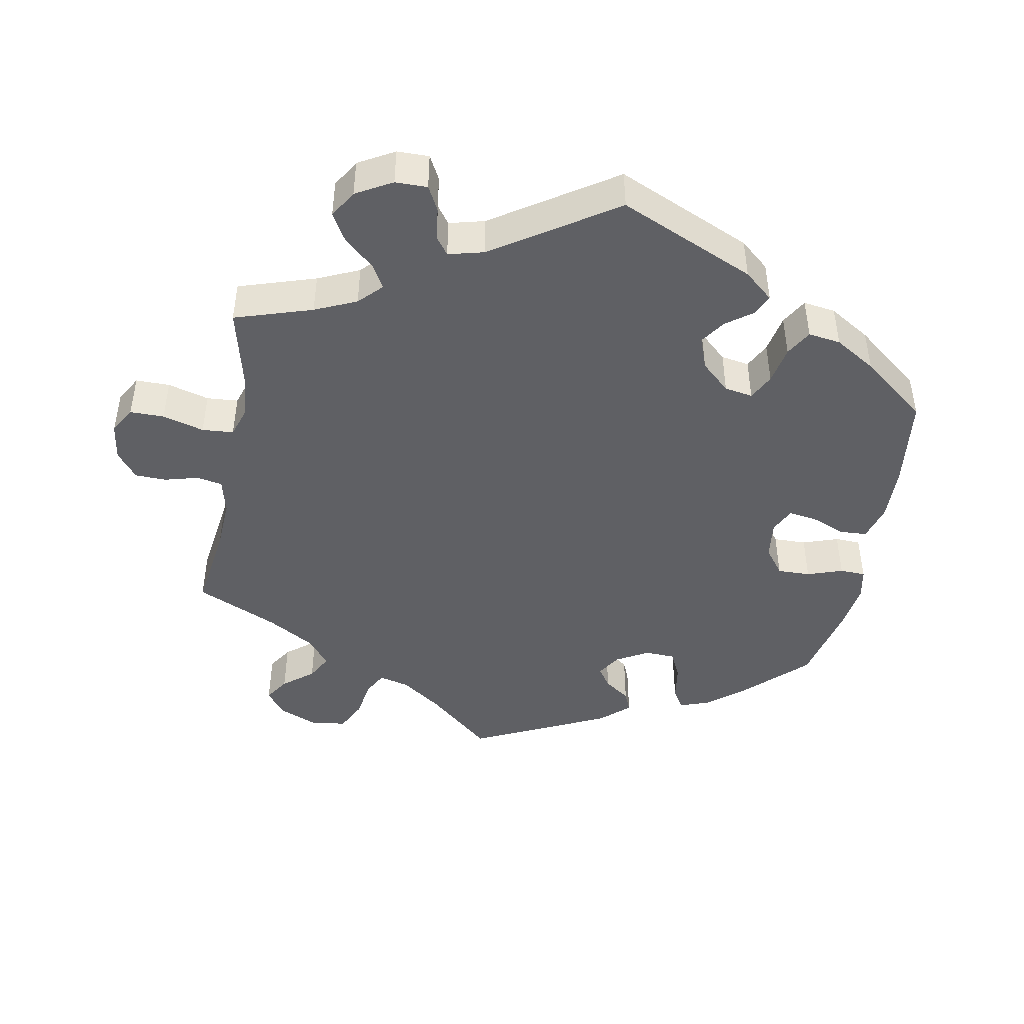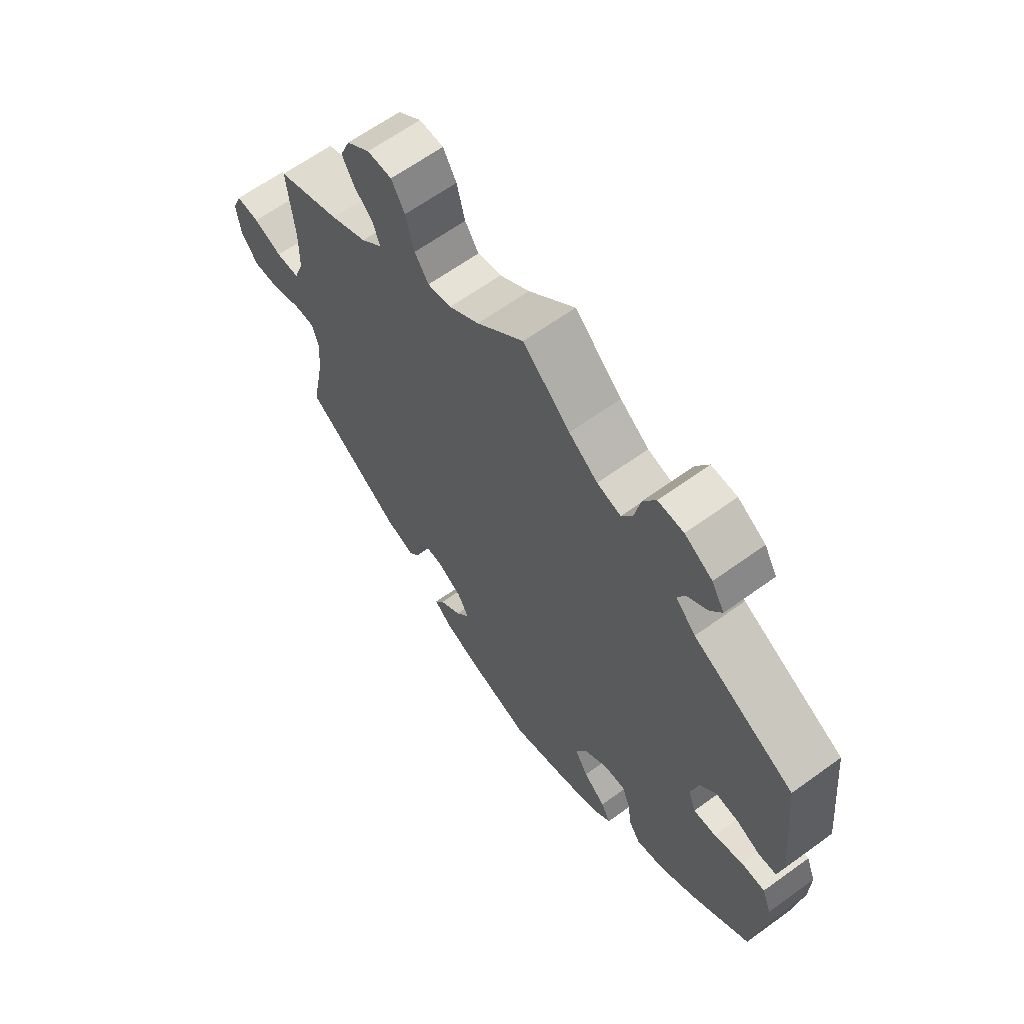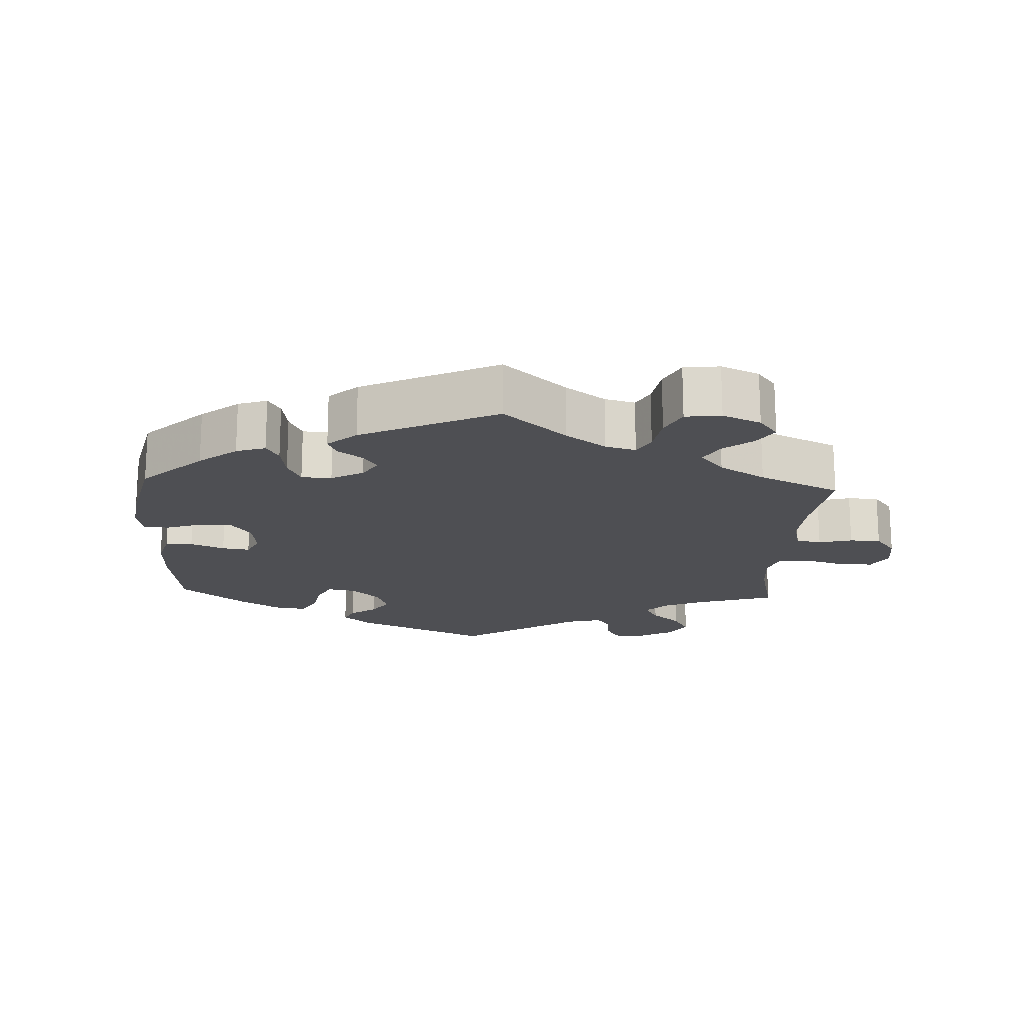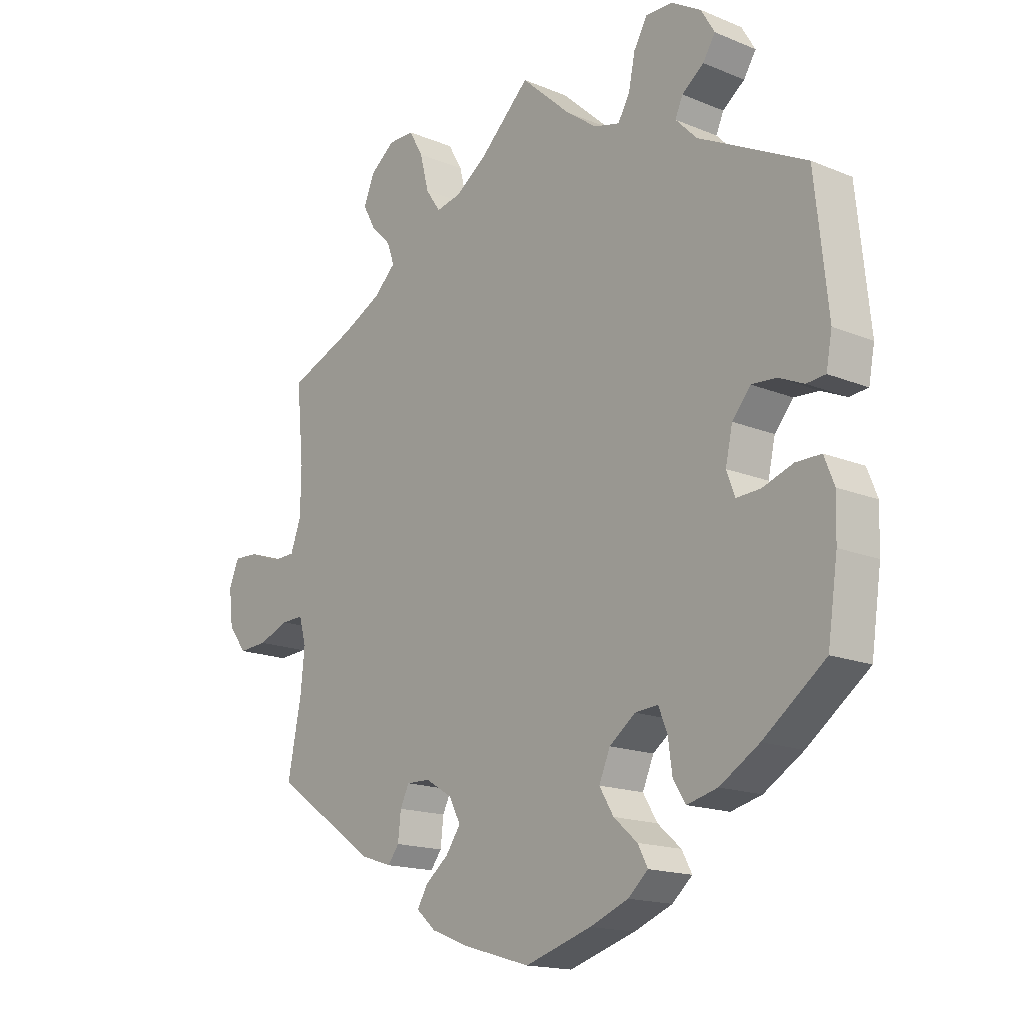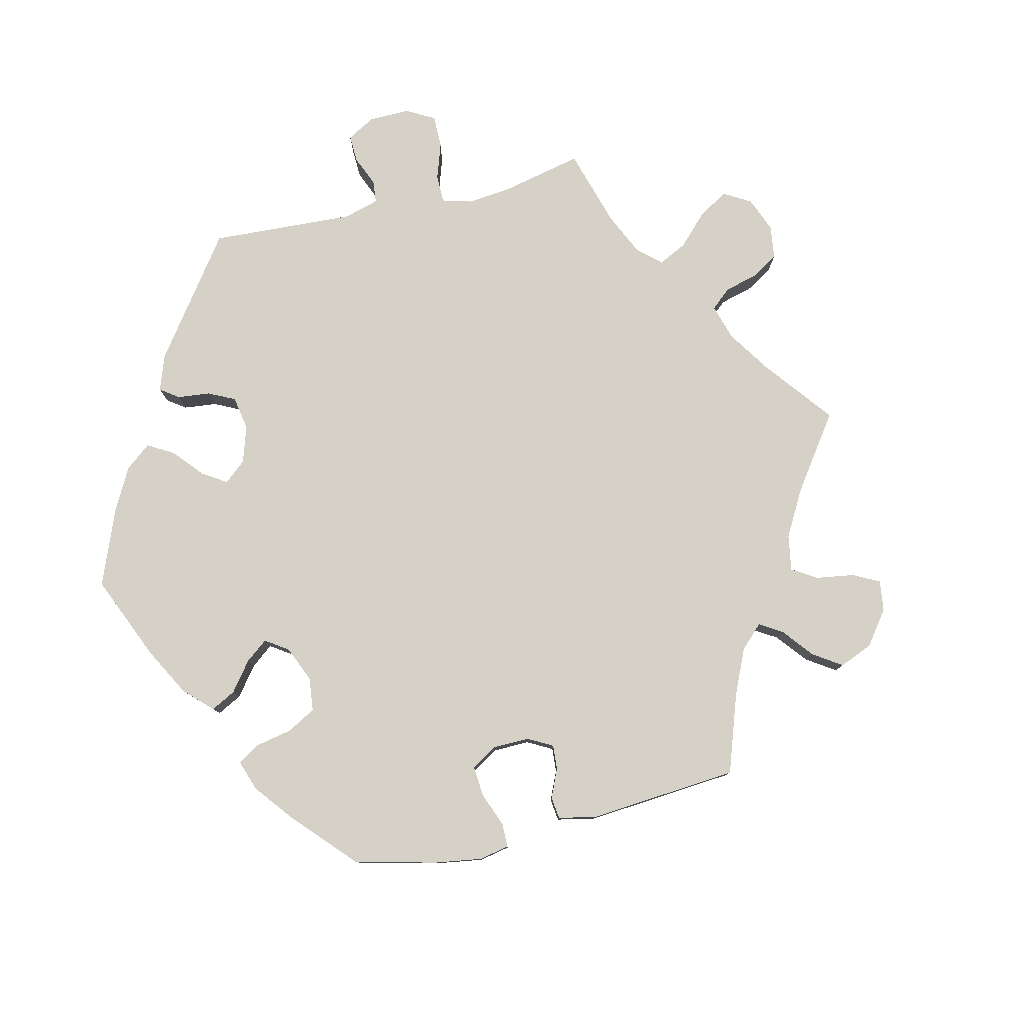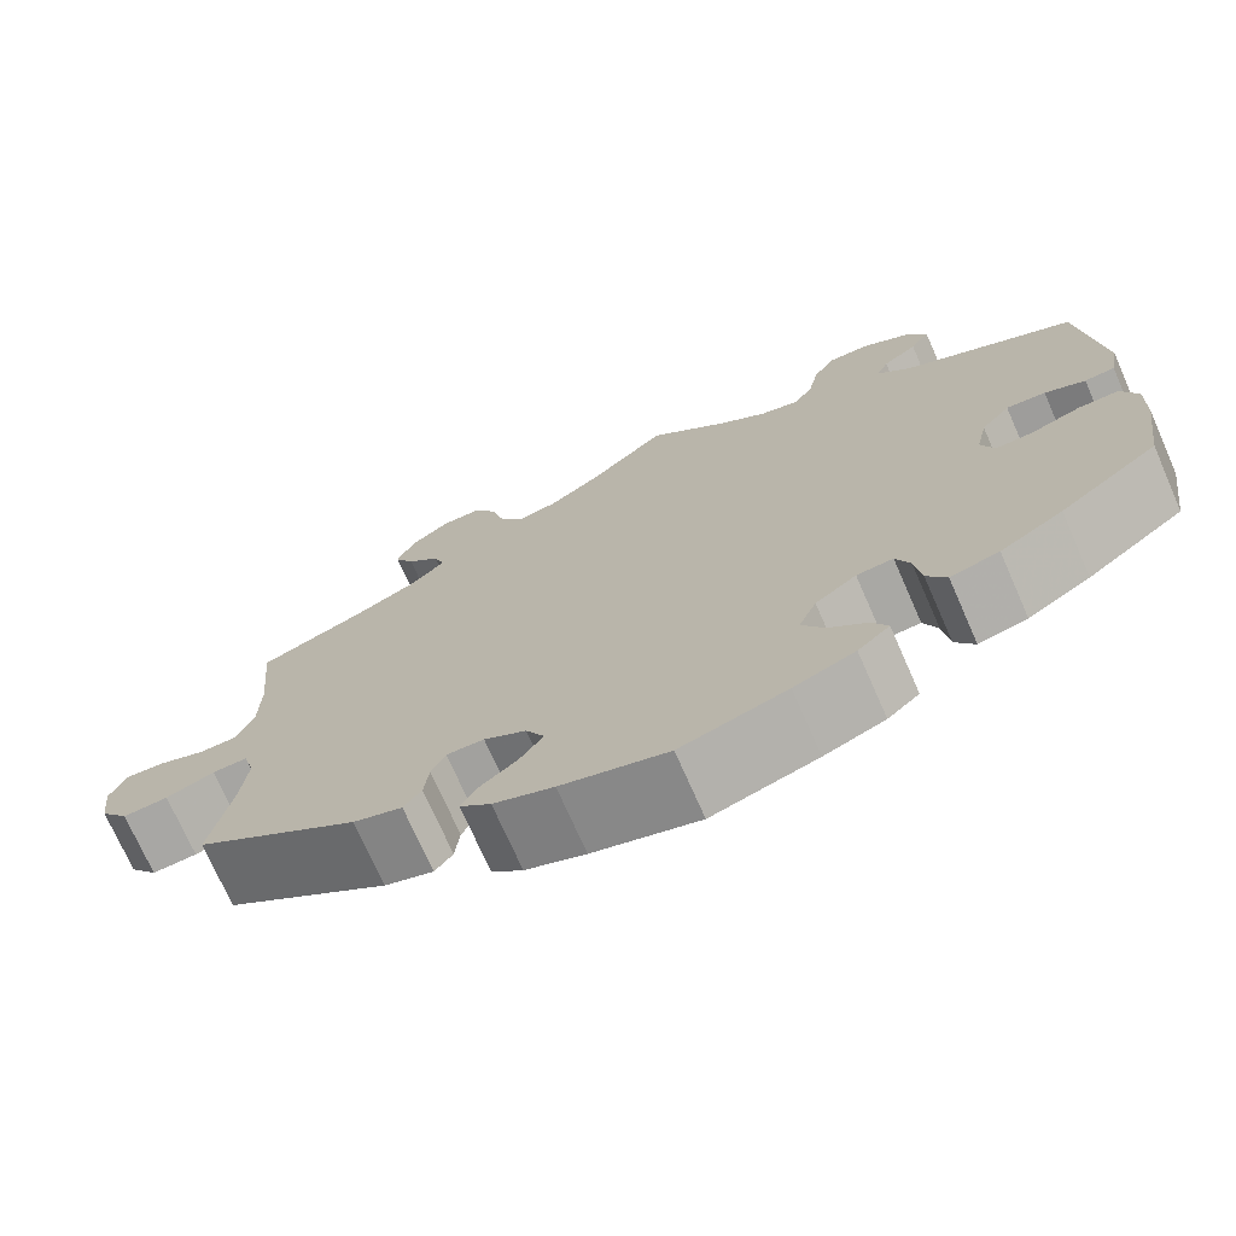
<metadata>
{"format":"obj","ext":"obj","renderer":"f3d","projection":"perspective","resolution":1024,"background":"white","views":[{"elev":-44.9,"azim":49.7,"up":"+Y"},{"elev":64.1,"azim":53.9,"up":"+Z"},{"elev":-18.1,"azim":-123.0,"up":"+Y"},{"elev":-16.4,"azim":49.8,"up":"+Z"},{"elev":79.4,"azim":-163.3,"up":"+Y"},{"elev":-72.8,"azim":23.8,"up":"+Z"}]}
</metadata>
<code>
v -0.386 0.07 0.335
v -0.32 0.07 0.368
v -0.282 0.07 0.404
v -0.294 0.07 0.439
v -0.329 0.07 0.474
v -0.35 0.07 0.513
v -0.332 0.07 0.557
v -0.29 0.07 0.59
v -0.246 0.07 0.59
v -0.222 0.07 0.548
v -0.207 0.07 0.489
v -0.182 0.07 0.452
v -0.139 0.07 0.461
v -0.085 0.07 0.499
v -0.001 0.07 0.578
v 0.084 0.07 0.5
v 0.136 0.07 0.462
v 0.179 0.07 0.451
v 0.199 0.07 0.485
v 0.21 0.07 0.539
v 0.233 0.07 0.579
v 0.279 0.07 0.578
v 0.329 0.07 0.548
v 0.352 0.07 0.509
v 0.331 0.07 0.476
v 0.294 0.07 0.448
v 0.281 0.07 0.419
v 0.317 0.07 0.382
v 0.5 0.07 0.289
v 0.522 0.07 0.081
v 0.512 0.07 0.028
v 0.48 0.07 0.025
v 0.437 0.07 0.044
v 0.395 0.07 0.047
v 0.364 0.07 0.01
v 0.352 0.07 -0.044
v 0.366 0.07 -0.082
v 0.407 0.07 -0.08
v 0.459 0.07 -0.062
v 0.502 0.07 -0.062
v 0.519 0.07 -0.105
v 0.517 0.07 -0.173
v 0.5 0.07 -0.289
v 0.395 0.07 -0.368
v 0.328 0.07 -0.409
v 0.276 0.07 -0.422
v 0.255 0.07 -0.389
v 0.248 0.07 -0.337
v 0.233 0.07 -0.3
v 0.194 0.07 -0.303
v 0.15 0.07 -0.336
v 0.131 0.07 -0.38
v 0.155 0.07 -0.42
v 0.195 0.07 -0.455
v 0.212 0.07 -0.487
v 0.178 0.07 -0.517
v 0.113 0.07 -0.543
v 0 0.07 -0.578
v -0.114 0.07 -0.545
v -0.178 0.07 -0.52
v -0.211 0.07 -0.491
v -0.194 0.07 -0.461
v -0.154 0.07 -0.429
v -0.129 0.07 -0.393
v -0.149 0.07 -0.355
v -0.194 0.07 -0.328
v -0.234 0.07 -0.327
v -0.249 0.07 -0.358
v -0.254 0.07 -0.403
v -0.273 0.07 -0.428
v -0.325 0.07 -0.411
v -0.501 0.07 -0.289
v -0.478 0.07 -0.172
v -0.471 0.07 -0.102
v -0.483 0.07 -0.059
v -0.521 0.07 -0.06
v -0.573 0.07 -0.08
v -0.622 0.07 -0.083
v -0.653 0.07 -0.042
v -0.66 0.07 0.017
v -0.643 0.07 0.058
v -0.601 0.07 0.056
v -0.55 0.07 0.036
v -0.508 0.07 0.037
v -0.49 0.07 0.086
v -0.489 0.07 0.162
v -0.501 0.07 0.289
v -0.386 0 0.335
v -0.32 0 0.368
v -0.282 0 0.404
v -0.294 0 0.439
v -0.329 0 0.474
v -0.35 0 0.513
v -0.332 0 0.557
v -0.29 0 0.59
v -0.246 0 0.59
v -0.222 0 0.548
v -0.207 0 0.489
v -0.182 0 0.452
v -0.139 0 0.461
v -0.085 0 0.499
v -0.001 0 0.578
v 0.084 0 0.5
v 0.136 0 0.462
v 0.179 0 0.451
v 0.199 0 0.485
v 0.21 0 0.539
v 0.233 0 0.579
v 0.279 0 0.578
v 0.329 0 0.548
v 0.352 0 0.509
v 0.331 0 0.476
v 0.294 0 0.448
v 0.281 0 0.419
v 0.317 0 0.382
v 0.5 0 0.289
v 0.522 0 0.081
v 0.512 0 0.028
v 0.48 0 0.025
v 0.437 0 0.044
v 0.395 0 0.047
v 0.364 0 0.01
v 0.352 0 -0.044
v 0.366 0 -0.082
v 0.407 0 -0.08
v 0.459 0 -0.062
v 0.502 0 -0.062
v 0.519 0 -0.105
v 0.517 0 -0.173
v 0.5 0 -0.289
v 0.395 0 -0.368
v 0.328 0 -0.409
v 0.276 0 -0.422
v 0.255 0 -0.389
v 0.248 0 -0.337
v 0.233 0 -0.3
v 0.194 0 -0.303
v 0.15 0 -0.336
v 0.131 0 -0.38
v 0.155 0 -0.42
v 0.195 0 -0.455
v 0.212 0 -0.487
v 0.178 0 -0.517
v 0.113 0 -0.543
v 0 0 -0.578
v -0.114 0 -0.545
v -0.178 0 -0.52
v -0.211 0 -0.491
v -0.194 0 -0.461
v -0.154 0 -0.429
v -0.129 0 -0.393
v -0.149 0 -0.355
v -0.194 0 -0.328
v -0.234 0 -0.327
v -0.249 0 -0.358
v -0.254 0 -0.403
v -0.273 0 -0.428
v -0.325 0 -0.411
v -0.501 0 -0.289
v -0.478 0 -0.172
v -0.471 0 -0.102
v -0.483 0 -0.059
v -0.521 0 -0.06
v -0.573 0 -0.08
v -0.622 0 -0.083
v -0.653 0 -0.042
v -0.66 0 0.017
v -0.643 0 0.058
v -0.601 0 0.056
v -0.55 0 0.036
v -0.508 0 0.037
v -0.49 0 0.086
v -0.489 0 0.162
v -0.501 0 0.289
f 86 87 1
f 85 86 1 2
f 84 85 2 3
f 80 81 82 83
f 80 83 84
f 79 80 84
f 76 77 78 79
f 75 76 79 84
f 74 75 84 3
f 70 71 72 73
f 68 69 70 73
f 67 68 73 74
f 66 67 74 3
f 60 61 62 63
f 60 63 64
f 59 60 64
f 58 59 64
f 57 58 64 65
f 53 54 55 56
f 52 53 56 57
f 45 46 47 48
f 45 48 49
f 44 45 49
f 43 44 49
f 42 43 49
f 41 42 49 50
f 38 39 40 41
f 37 38 41 50
f 30 31 32 33
f 28 29 30 33
f 27 28 33 34
f 23 24 25 26
f 23 26 27
f 22 23 27
f 19 20 21 22
f 18 19 22 27
f 17 18 27 34
f 14 15 16
f 13 14 16 17
f 12 13 17 34
f 8 9 10 11
f 8 11 12
f 7 8 12
f 4 5 6 7
f 3 4 7 12
f 65 66 3 12
f 52 57 65 12
f 36 37 50 51
f 35 36 51
f 12 34 35
f 12 35 51
f 12 51 52
f 88 174 173
f 89 88 173 172
f 90 89 172 171
f 170 169 168 167
f 171 170 167
f 171 167 166
f 166 165 164 163
f 171 166 163 162
f 90 171 162 161
f 160 159 158 157
f 160 157 156 155
f 161 160 155 154
f 90 161 154 153
f 150 149 148 147
f 151 150 147
f 151 147 146
f 151 146 145
f 152 151 145 144
f 143 142 141 140
f 144 143 140 139
f 135 134 133 132
f 136 135 132
f 136 132 131
f 136 131 130
f 136 130 129
f 137 136 129 128
f 128 127 126 125
f 137 128 125 124
f 120 119 118 117
f 120 117 116 115
f 121 120 115 114
f 113 112 111 110
f 114 113 110
f 114 110 109
f 109 108 107 106
f 114 109 106 105
f 121 114 105 104
f 103 102 101
f 104 103 101 100
f 121 104 100 99
f 98 97 96 95
f 99 98 95
f 99 95 94
f 94 93 92 91
f 99 94 91 90
f 99 90 153 152
f 99 152 144 139
f 138 137 124 123
f 138 123 122
f 122 121 99
f 138 122 99
f 139 138 99
f 1 88 89 2
f 2 89 90 3
f 3 90 91 4
f 4 91 92 5
f 5 92 93 6
f 6 93 94 7
f 7 94 95 8
f 8 95 96 9
f 9 96 97 10
f 10 97 98 11
f 11 98 99 12
f 12 99 100 13
f 13 100 101 14
f 14 101 102 15
f 15 102 103 16
f 16 103 104 17
f 17 104 105 18
f 18 105 106 19
f 19 106 107 20
f 20 107 108 21
f 21 108 109 22
f 22 109 110 23
f 23 110 111 24
f 24 111 112 25
f 25 112 113 26
f 26 113 114 27
f 27 114 115 28
f 28 115 116 29
f 29 116 117 30
f 30 117 118 31
f 31 118 119 32
f 32 119 120 33
f 33 120 121 34
f 34 121 122 35
f 35 122 123 36
f 36 123 124 37
f 37 124 125 38
f 38 125 126 39
f 39 126 127 40
f 40 127 128 41
f 41 128 129 42
f 42 129 130 43
f 43 130 131 44
f 44 131 132 45
f 45 132 133 46
f 46 133 134 47
f 47 134 135 48
f 48 135 136 49
f 49 136 137 50
f 50 137 138 51
f 51 138 139 52
f 52 139 140 53
f 53 140 141 54
f 54 141 142 55
f 55 142 143 56
f 56 143 144 57
f 57 144 145 58
f 58 145 146 59
f 59 146 147 60
f 60 147 148 61
f 61 148 149 62
f 62 149 150 63
f 63 150 151 64
f 64 151 152 65
f 65 152 153 66
f 66 153 154 67
f 67 154 155 68
f 68 155 156 69
f 69 156 157 70
f 70 157 158 71
f 71 158 159 72
f 72 159 160 73
f 73 160 161 74
f 74 161 162 75
f 75 162 163 76
f 76 163 164 77
f 77 164 165 78
f 78 165 166 79
f 79 166 167 80
f 80 167 168 81
f 81 168 169 82
f 82 169 170 83
f 83 170 171 84
f 84 171 172 85
f 85 172 173 86
f 86 173 174 87
f 87 174 88 1

</code>
